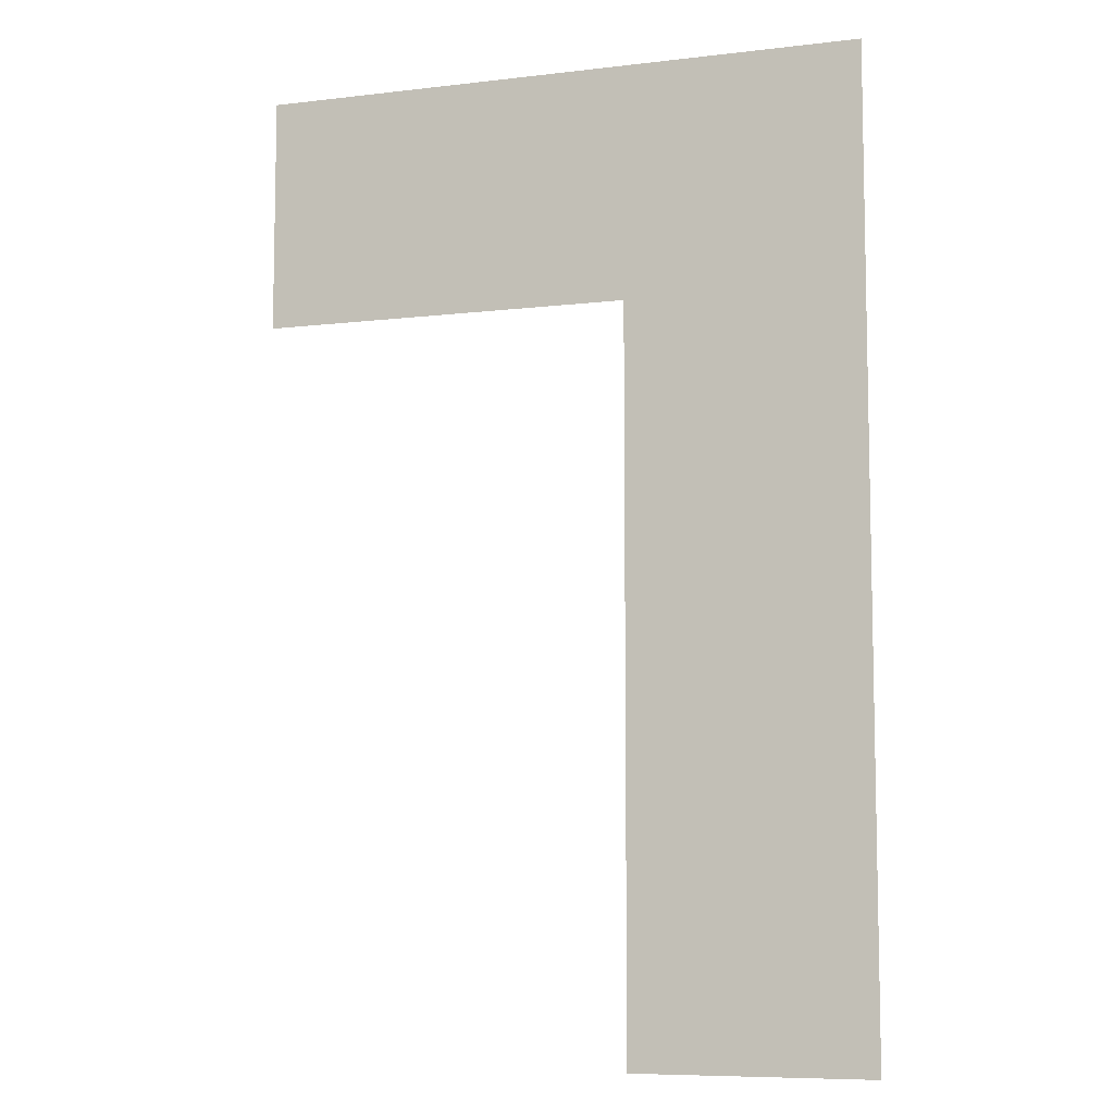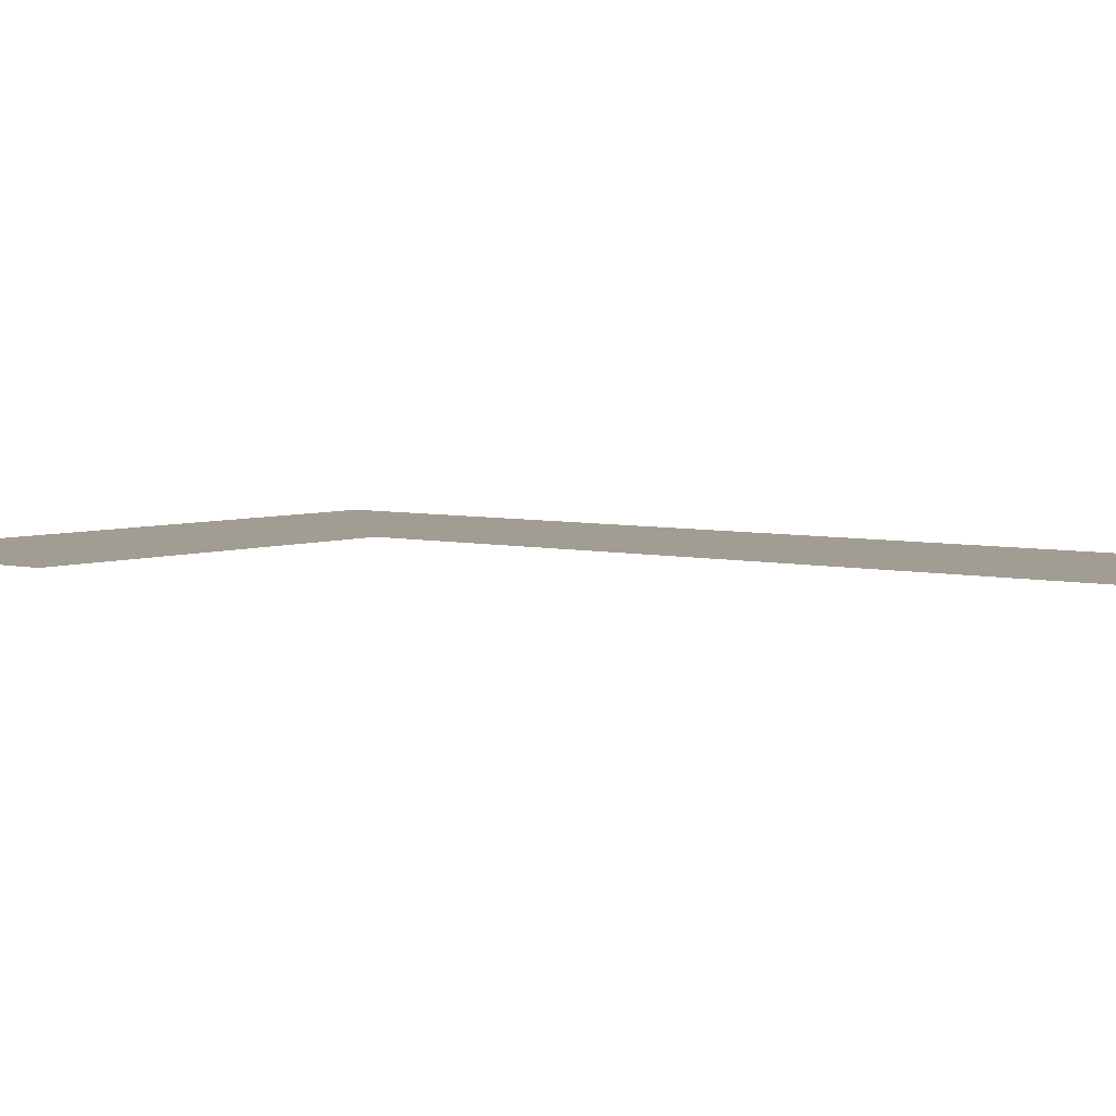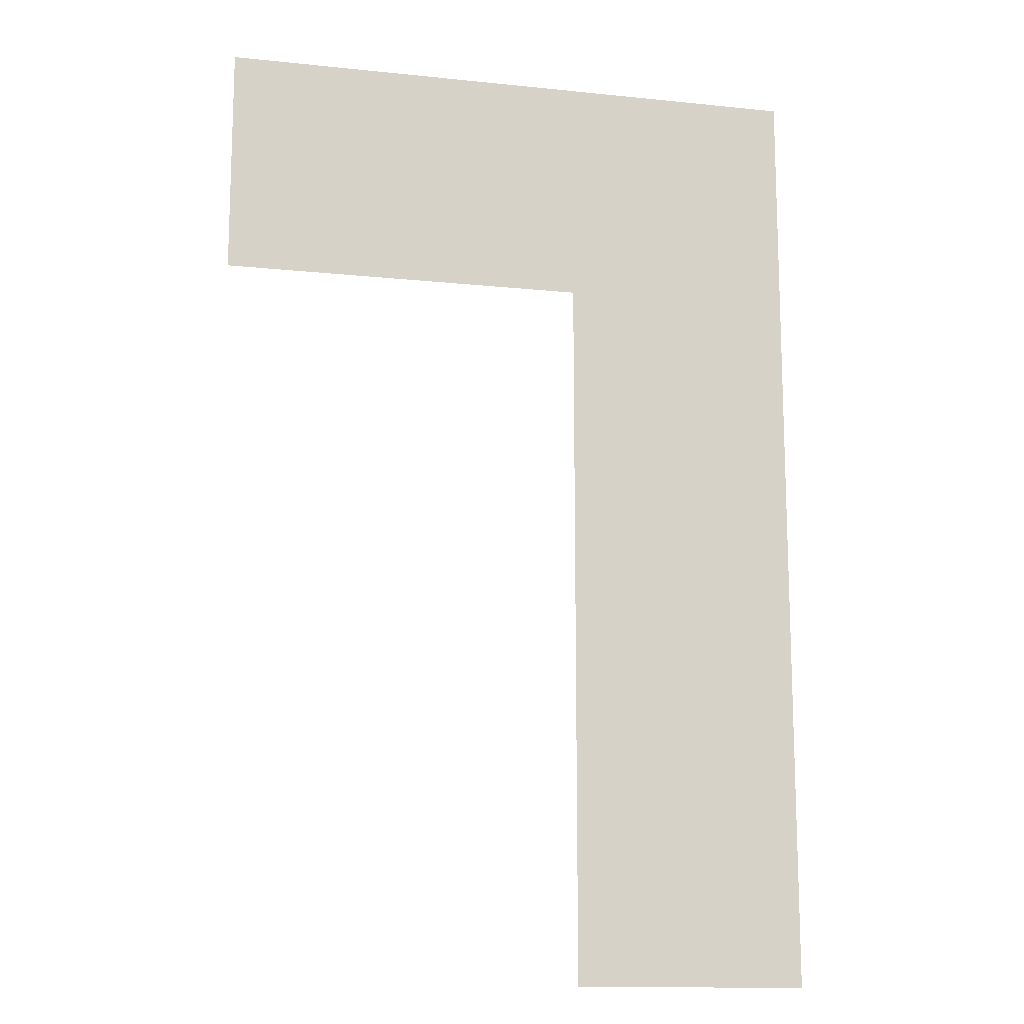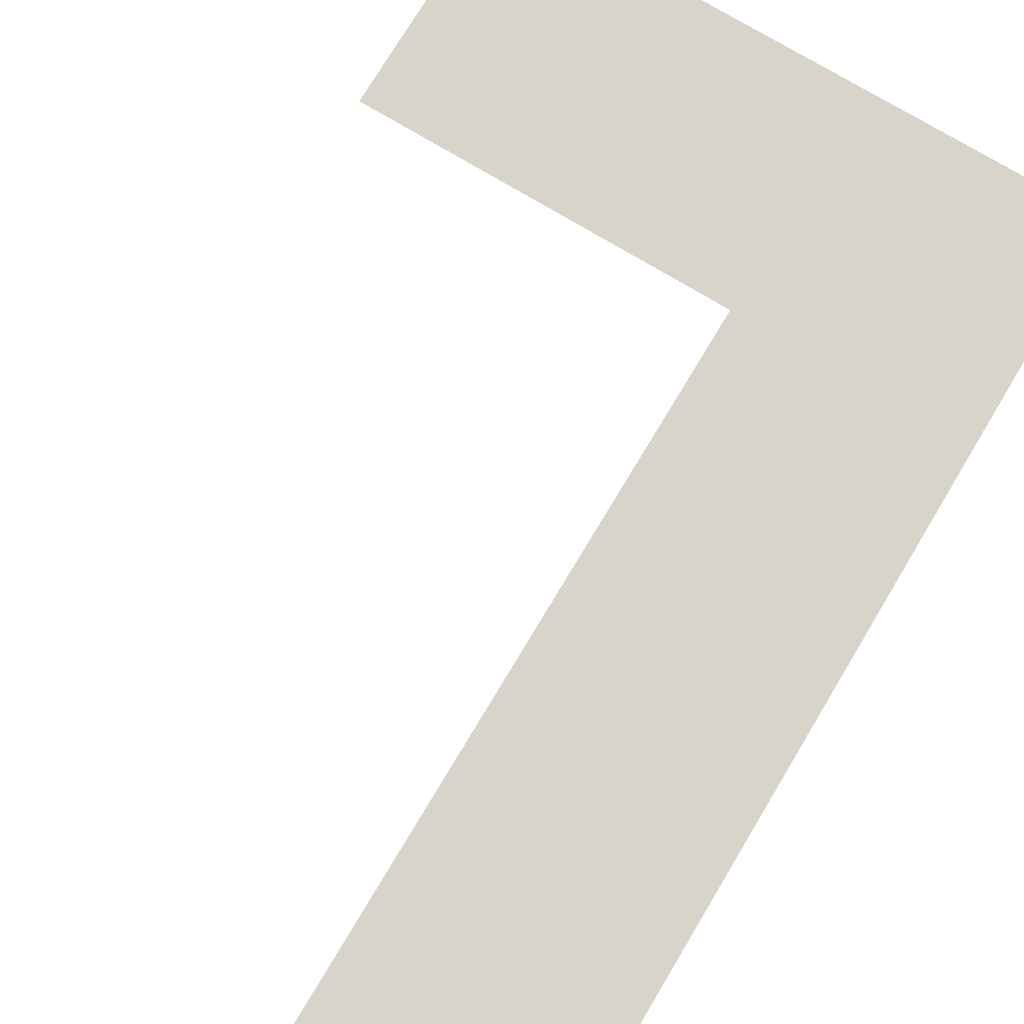
<metadata>
{"format":"obj","ext":"obj","renderer":"f3d","projection":"perspective","resolution":1024,"background":"white","views":[{"elev":-8.1,"azim":-161.9,"up":"+Z"},{"elev":4.9,"azim":128.2,"up":"+Y"},{"elev":-13.9,"azim":167.0,"up":"+Z"},{"elev":75.5,"azim":-149.0,"up":"+Y"}]}
</metadata>
<code>
v 0.824 0 -0.32
v 0.32 0 -1.312
v 0.32 0 -0.32
v 0.824 0 -0
v 1e-06 0 -1.312
v 1e-06 0 -0
f 3 5 6
f 3 4 1
f 3 2 5
f 3 6 4

</code>
